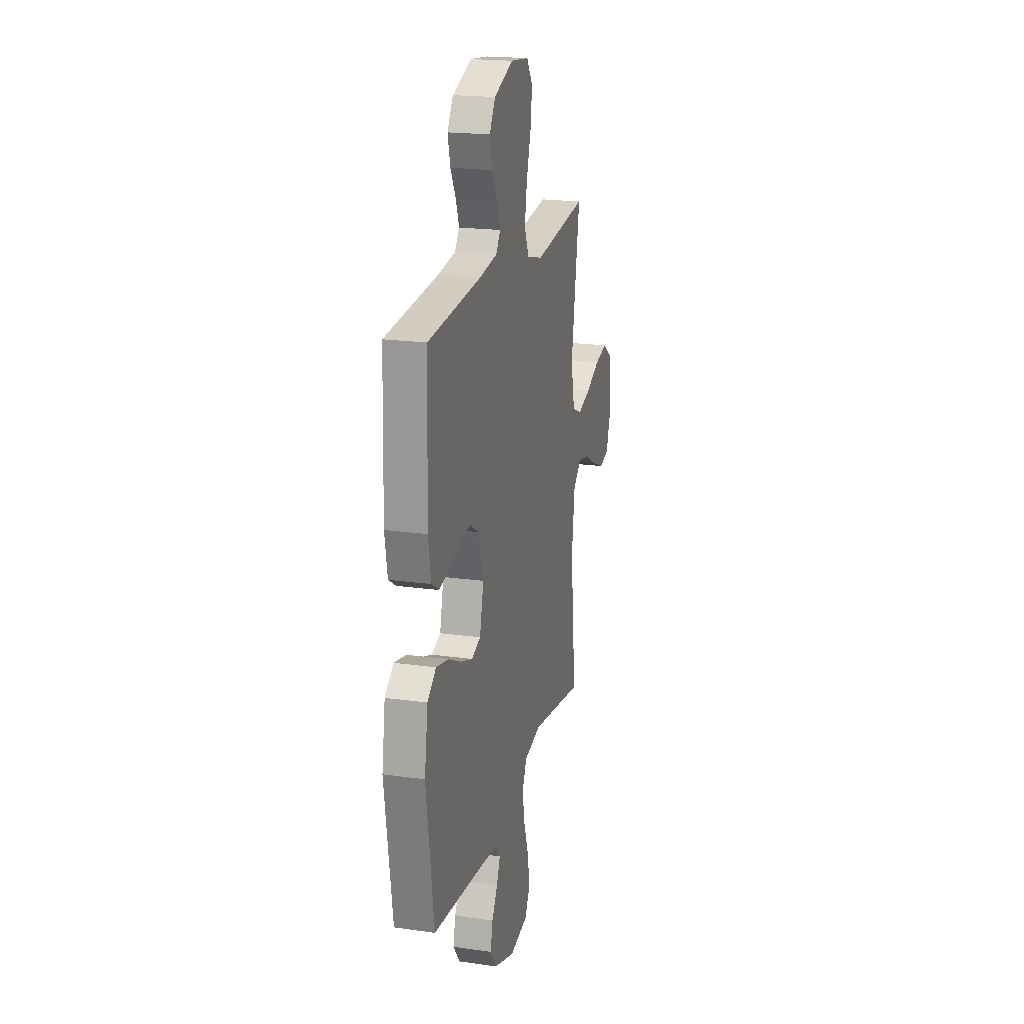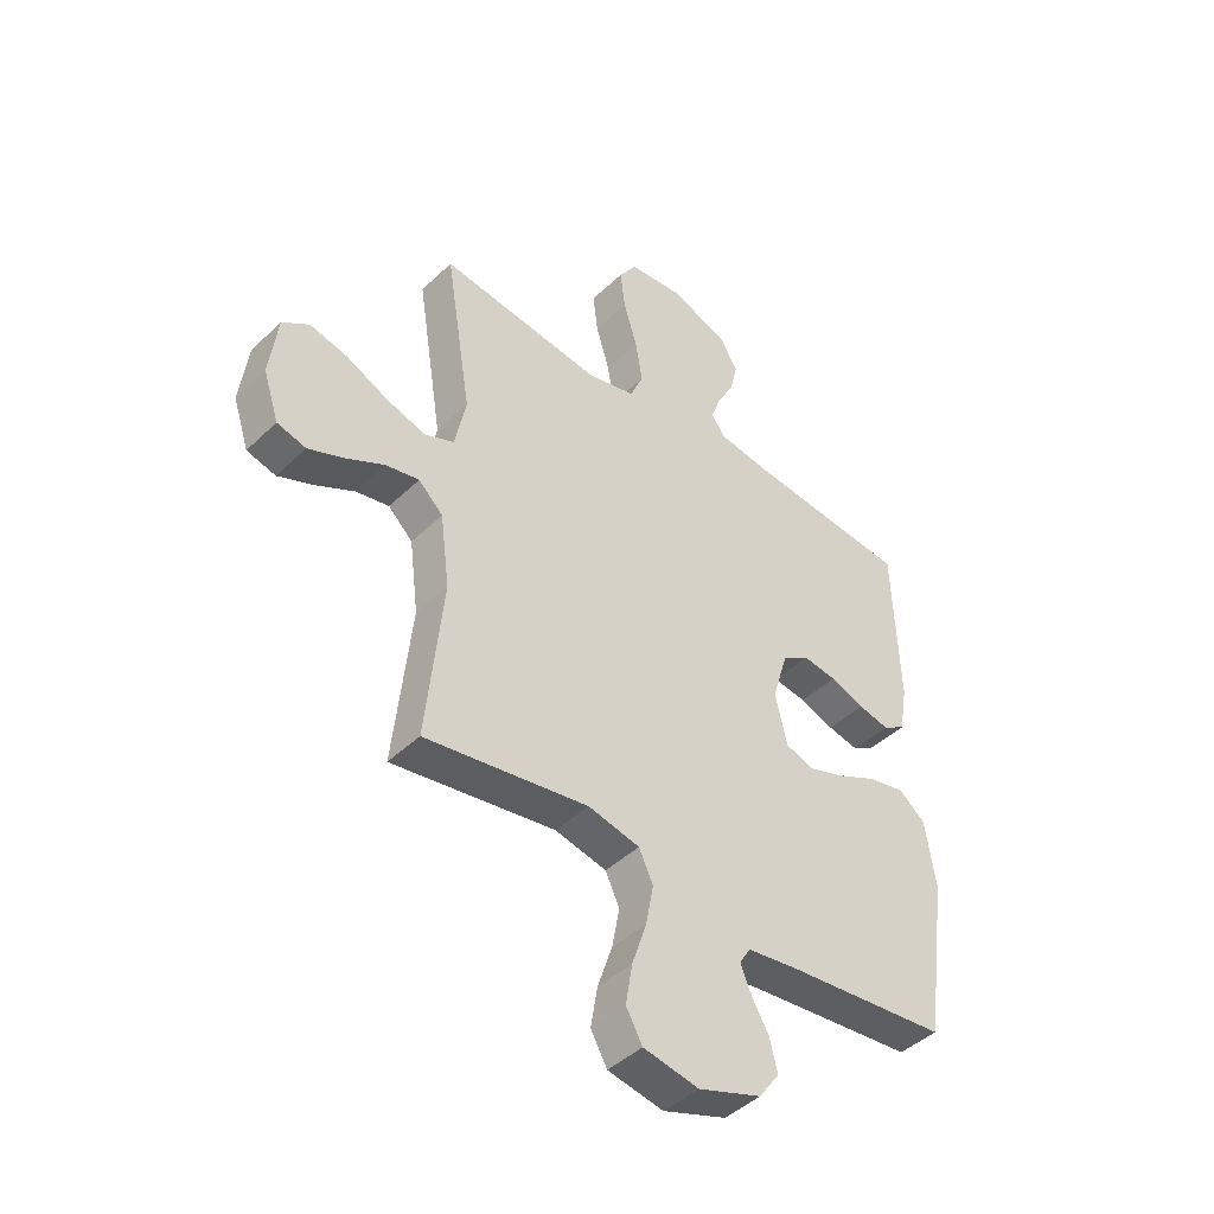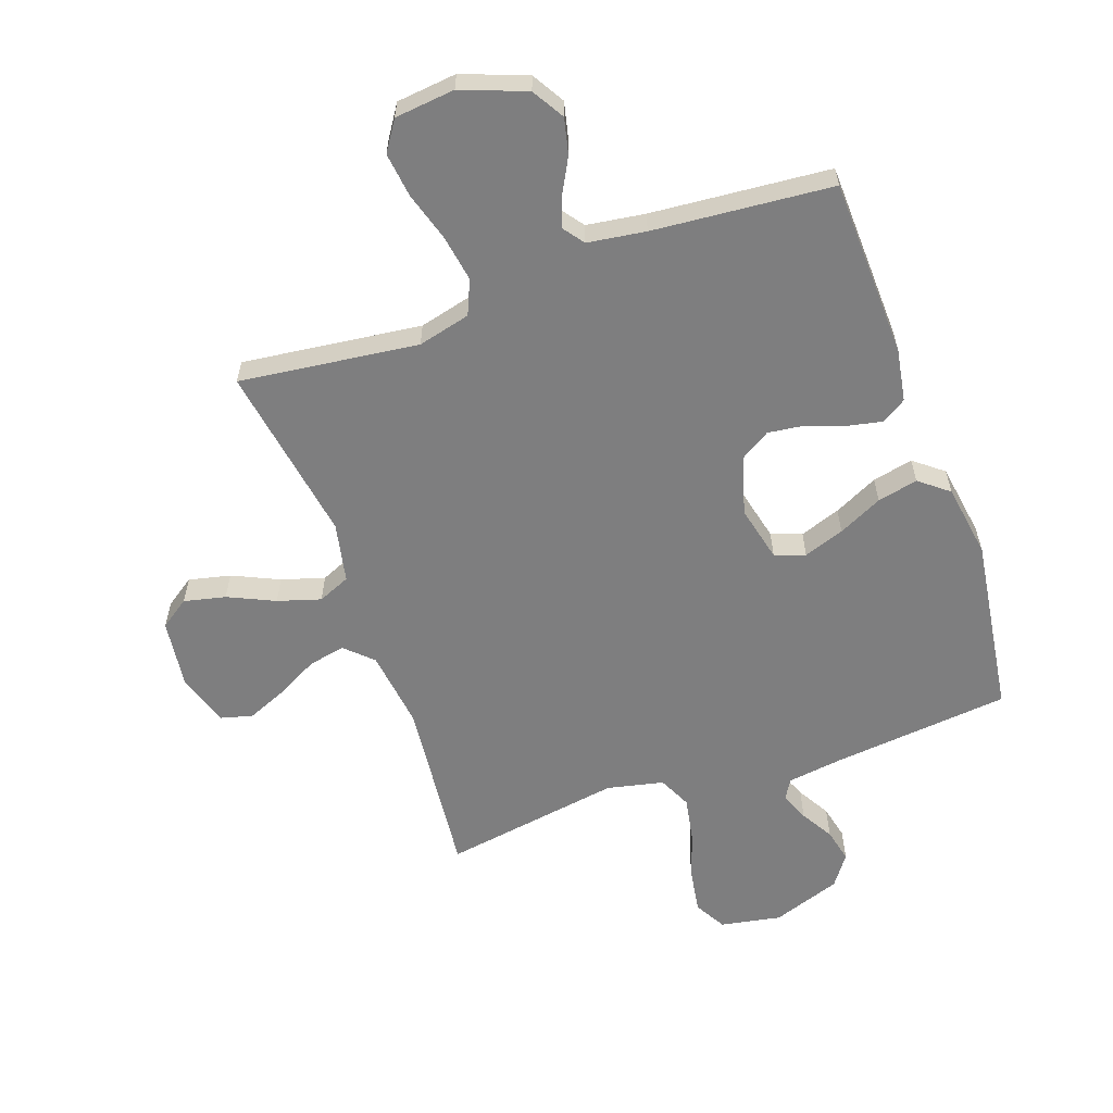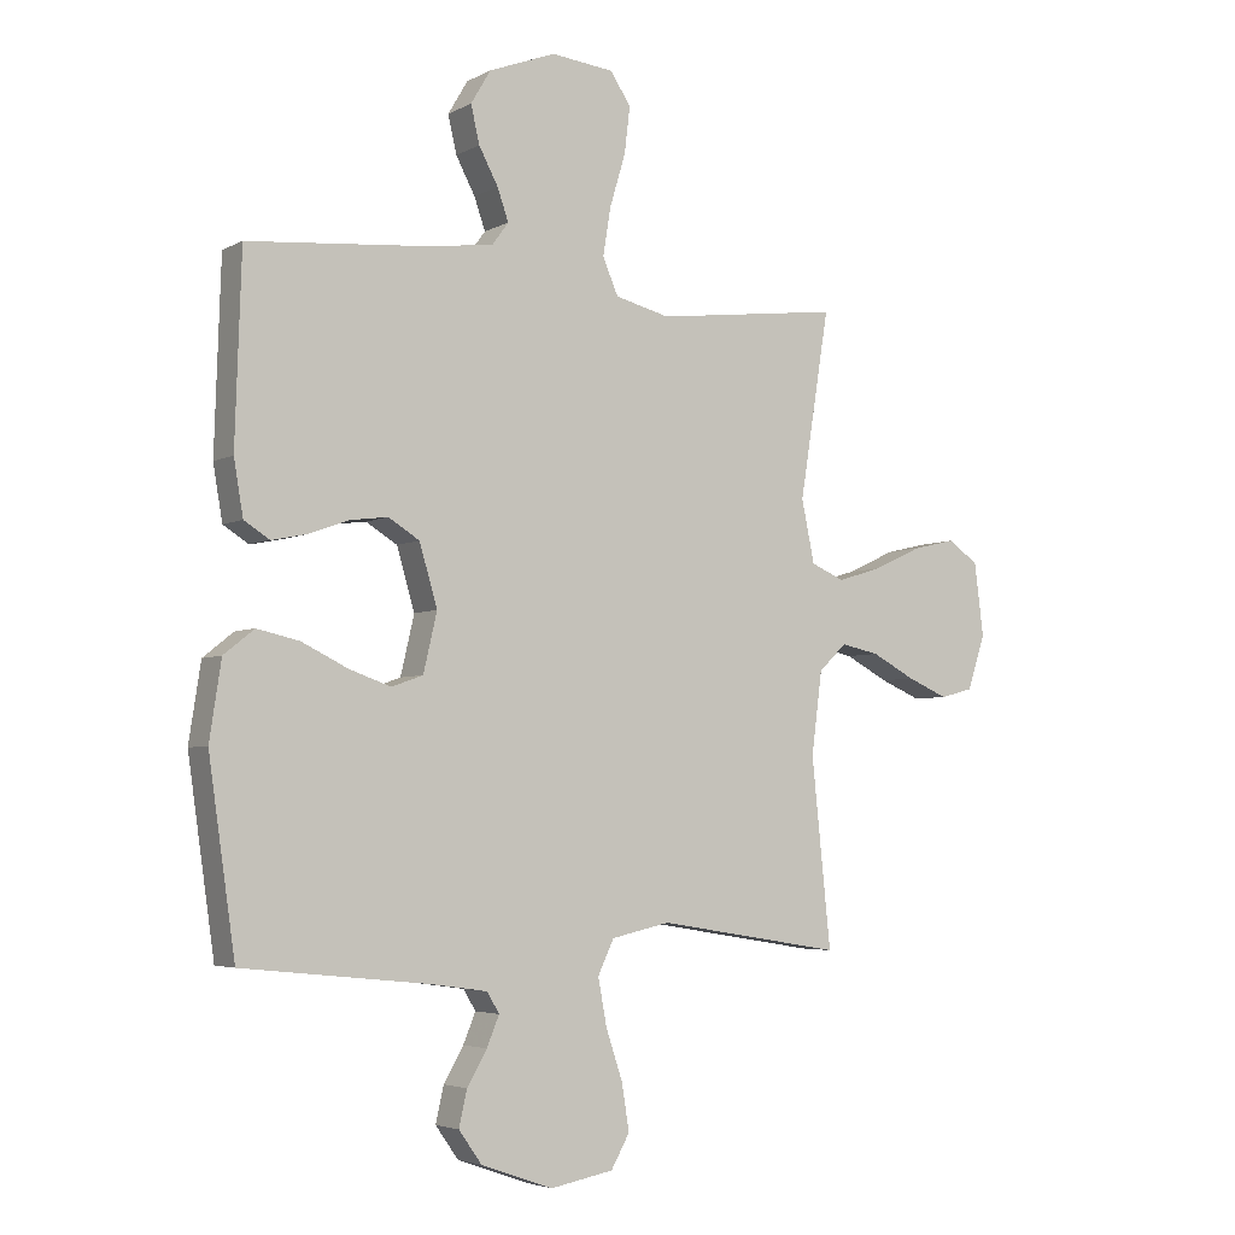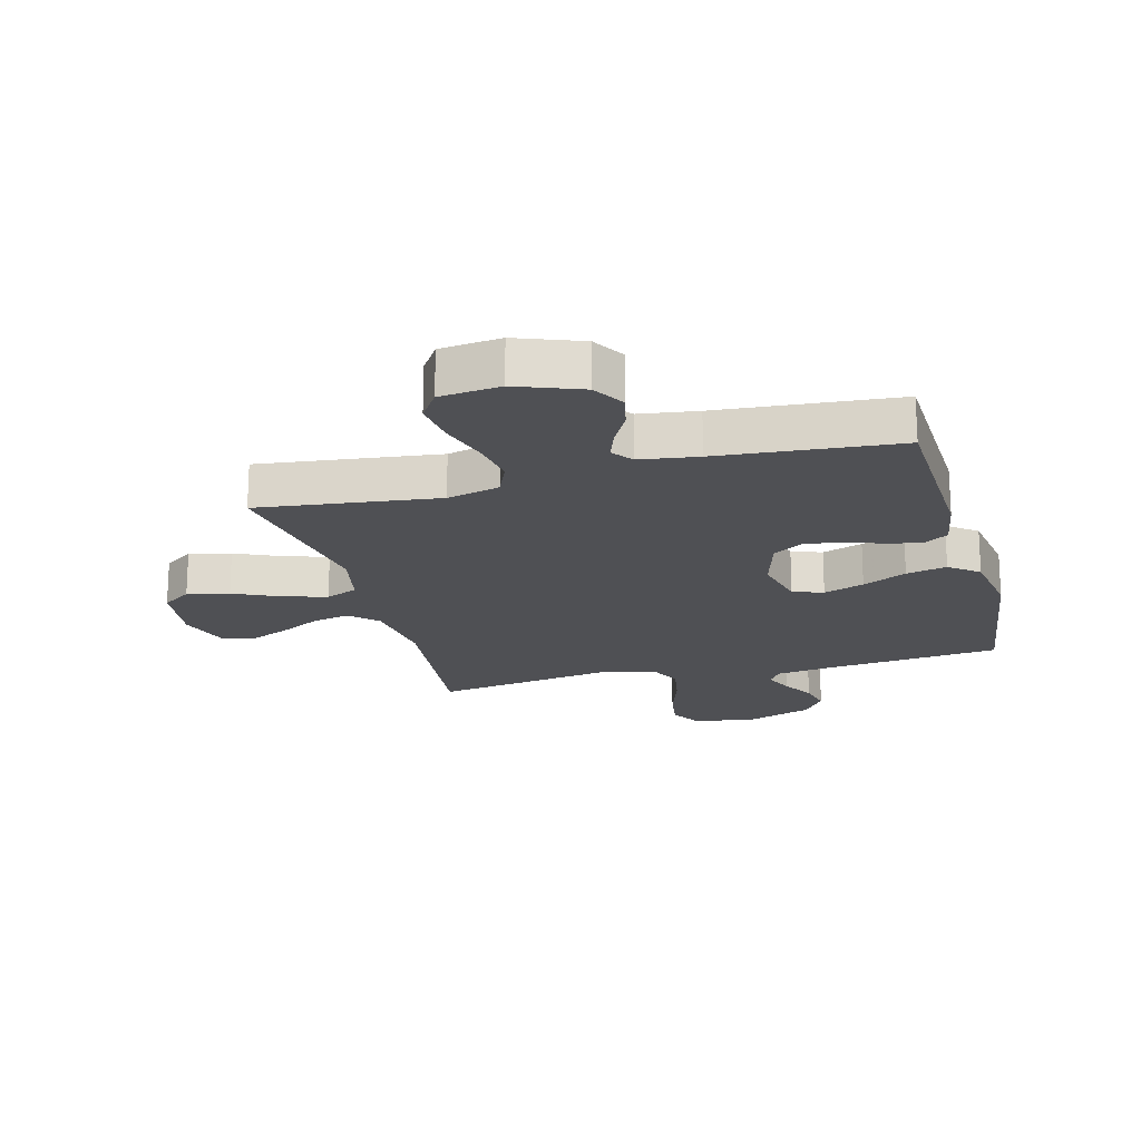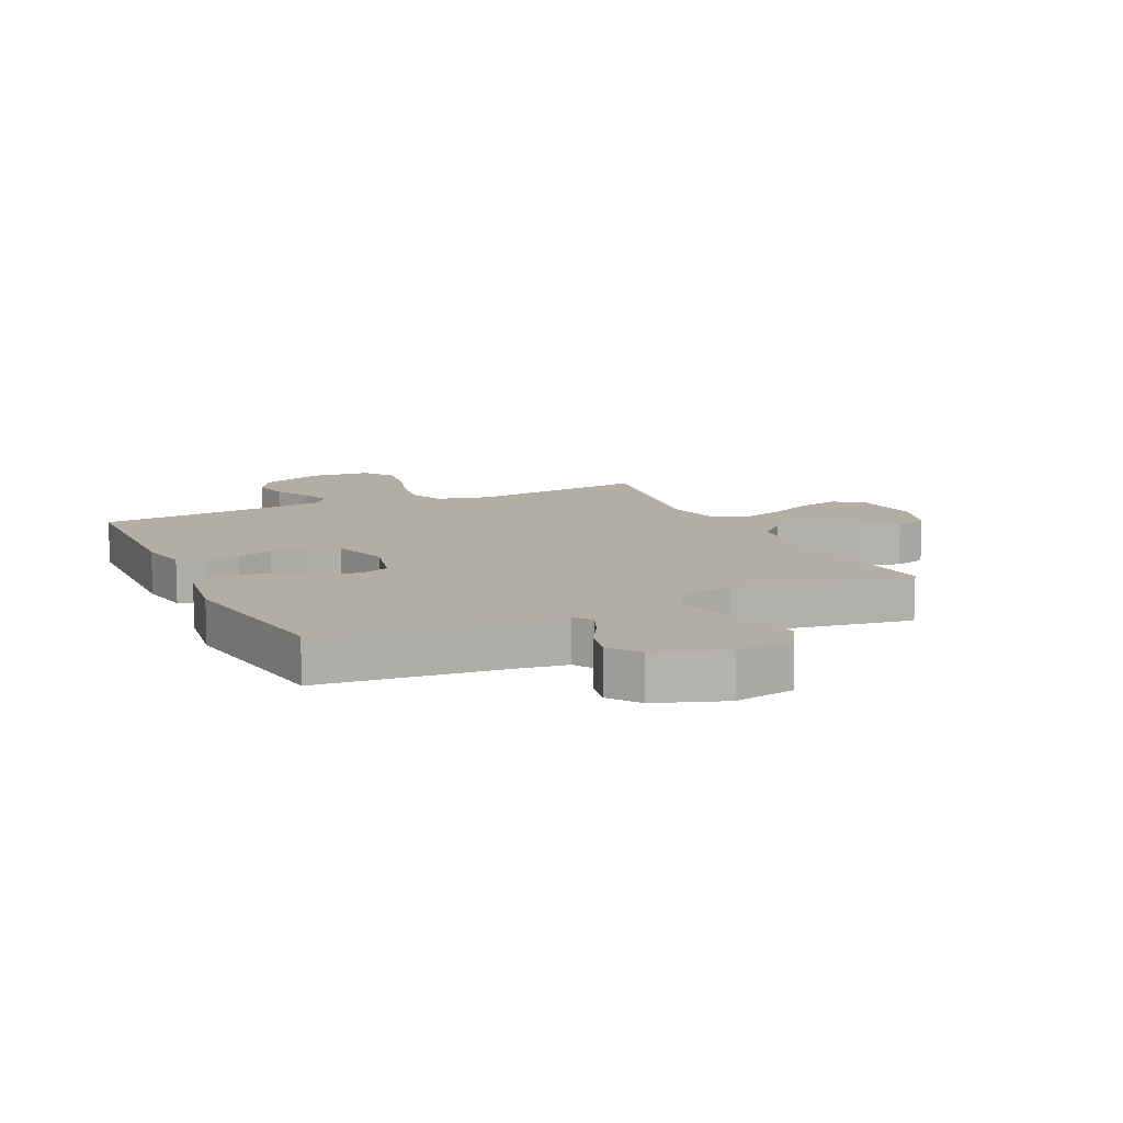
<metadata>
{"format":"obj","ext":"obj","renderer":"f3d","projection":"perspective","resolution":1024,"background":"white","views":[{"elev":20.1,"azim":104.6,"up":"+Z"},{"elev":-44.3,"azim":-42.1,"up":"+Z"},{"elev":-59.5,"azim":19.5,"up":"+Y"},{"elev":-4.3,"azim":148.0,"up":"+Z"},{"elev":-19.2,"azim":15.0,"up":"+Y"},{"elev":10.9,"azim":154.8,"up":"+Y"}]}
</metadata>
<code>
v 0.5 0.07 -0.5
v 0.2 0.07 -0.531
v 0.108 0.07 -0.544
v 0.088 0.07 -0.577
v 0.108 0.07 -0.625
v 0.14 0.07 -0.68
v 0.153 0.07 -0.737
v 0.116 0.07 -0.789
v 0 0.07 -0.83
v -0.102 0.07 -0.811
v -0.132 0.07 -0.758
v -0.12 0.07 -0.684
v -0.093 0.07 -0.603
v -0.079 0.07 -0.528
v -0.105 0.07 -0.473
v -0.2 0.07 -0.452
v -0.5 0.07 -0.5
v -0.469 0.07 -0.2
v -0.486 0.07 -0.067
v -0.531 0.07 -0.024
v -0.593 0.07 -0.037
v -0.663 0.07 -0.074
v -0.729 0.07 -0.102
v -0.782 0.07 -0.088
v -0.811 0.07 0
v -0.796 0.07 0.117
v -0.747 0.07 0.151
v -0.677 0.07 0.135
v -0.599 0.07 0.099
v -0.527 0.07 0.077
v -0.473 0.07 0.1
v -0.452 0.07 0.2
v -0.5 0.07 0.5
v -0.2 0.07 0.463
v -0.112 0.07 0.485
v -0.087 0.07 0.543
v -0.1 0.07 0.621
v -0.125 0.07 0.704
v -0.134 0.07 0.778
v -0.101 0.07 0.828
v 0 0.07 0.839
v 0.108 0.07 0.798
v 0.14 0.07 0.744
v 0.126 0.07 0.684
v 0.095 0.07 0.626
v 0.077 0.07 0.575
v 0.103 0.07 0.54
v 0.2 0.07 0.526
v 0.5 0.07 0.5
v 0.51 0.07 0.2
v 0.495 0.07 0.112
v 0.454 0.07 0.086
v 0.396 0.07 0.098
v 0.333 0.07 0.121
v 0.271 0.07 0.129
v 0.221 0.07 0.098
v 0.192 0.07 0
v 0.214 0.07 -0.094
v 0.265 0.07 -0.112
v 0.333 0.07 -0.088
v 0.407 0.07 -0.052
v 0.475 0.07 -0.037
v 0.524 0.07 -0.076
v 0.543 0.07 -0.2
v 0.5 0 -0.5
v 0.2 0 -0.531
v 0.108 0 -0.544
v 0.088 0 -0.577
v 0.108 0 -0.625
v 0.14 0 -0.68
v 0.153 0 -0.737
v 0.116 0 -0.789
v 0 0 -0.83
v -0.102 0 -0.811
v -0.132 0 -0.758
v -0.12 0 -0.684
v -0.093 0 -0.603
v -0.079 0 -0.528
v -0.105 0 -0.473
v -0.2 0 -0.452
v -0.5 0 -0.5
v -0.469 0 -0.2
v -0.486 0 -0.067
v -0.531 0 -0.024
v -0.593 0 -0.037
v -0.663 0 -0.074
v -0.729 0 -0.102
v -0.782 0 -0.088
v -0.811 0 0
v -0.796 0 0.117
v -0.747 0 0.151
v -0.677 0 0.135
v -0.599 0 0.099
v -0.527 0 0.077
v -0.473 0 0.1
v -0.452 0 0.2
v -0.5 0 0.5
v -0.2 0 0.463
v -0.112 0 0.485
v -0.087 0 0.543
v -0.1 0 0.621
v -0.125 0 0.704
v -0.134 0 0.778
v -0.101 0 0.828
v 0 0 0.839
v 0.108 0 0.798
v 0.14 0 0.744
v 0.126 0 0.684
v 0.095 0 0.626
v 0.077 0 0.575
v 0.103 0 0.54
v 0.2 0 0.526
v 0.5 0 0.5
v 0.51 0 0.2
v 0.495 0 0.112
v 0.454 0 0.086
v 0.396 0 0.098
v 0.333 0 0.121
v 0.271 0 0.129
v 0.221 0 0.098
v 0.192 0 0
v 0.214 0 -0.094
v 0.265 0 -0.112
v 0.333 0 -0.088
v 0.407 0 -0.052
v 0.475 0 -0.037
v 0.524 0 -0.076
v 0.543 0 -0.2
f 63 64 1 2
f 60 61 62 63
f 59 60 63 2
f 58 59 2 3
f 57 58 3 4
f 51 52 53 54
f 51 54 55
f 48 49 50 51
f 47 48 51 55
f 46 47 55 56
f 42 43 44 45
f 42 45 46
f 41 42 46
f 40 41 46
f 37 38 39 40
f 36 37 40 46
f 35 36 46 56
f 32 33 34
f 31 32 34 35
f 26 27 28 29
f 26 29 30
f 25 26 30
f 24 25 30
f 21 22 23 24
f 21 24 30 31
f 16 17 18
f 15 16 18 19
f 10 11 12 13
f 10 13 14
f 9 10 14
f 8 9 14
f 5 6 7 8
f 4 5 8 14
f 57 4 14 15
f 20 21 31 35
f 19 20 35 56
f 15 19 56 57
f 66 65 128 127
f 127 126 125 124
f 66 127 124 123
f 67 66 123 122
f 68 67 122 121
f 118 117 116 115
f 119 118 115
f 115 114 113 112
f 119 115 112 111
f 120 119 111 110
f 109 108 107 106
f 110 109 106
f 110 106 105
f 110 105 104
f 104 103 102 101
f 110 104 101 100
f 120 110 100 99
f 98 97 96
f 99 98 96 95
f 93 92 91 90
f 94 93 90
f 94 90 89
f 94 89 88
f 88 87 86 85
f 95 94 88 85
f 82 81 80
f 83 82 80 79
f 77 76 75 74
f 78 77 74
f 78 74 73
f 78 73 72
f 72 71 70 69
f 78 72 69 68
f 79 78 68 121
f 99 95 85 84
f 120 99 84 83
f 121 120 83 79
f 1 65 66 2
f 2 66 67 3
f 3 67 68 4
f 4 68 69 5
f 5 69 70 6
f 6 70 71 7
f 7 71 72 8
f 8 72 73 9
f 9 73 74 10
f 10 74 75 11
f 11 75 76 12
f 12 76 77 13
f 13 77 78 14
f 14 78 79 15
f 15 79 80 16
f 16 80 81 17
f 17 81 82 18
f 18 82 83 19
f 19 83 84 20
f 20 84 85 21
f 21 85 86 22
f 22 86 87 23
f 23 87 88 24
f 24 88 89 25
f 25 89 90 26
f 26 90 91 27
f 27 91 92 28
f 28 92 93 29
f 29 93 94 30
f 30 94 95 31
f 31 95 96 32
f 32 96 97 33
f 33 97 98 34
f 34 98 99 35
f 35 99 100 36
f 36 100 101 37
f 37 101 102 38
f 38 102 103 39
f 39 103 104 40
f 40 104 105 41
f 41 105 106 42
f 42 106 107 43
f 43 107 108 44
f 44 108 109 45
f 45 109 110 46
f 46 110 111 47
f 47 111 112 48
f 48 112 113 49
f 49 113 114 50
f 50 114 115 51
f 51 115 116 52
f 52 116 117 53
f 53 117 118 54
f 54 118 119 55
f 55 119 120 56
f 56 120 121 57
f 57 121 122 58
f 58 122 123 59
f 59 123 124 60
f 60 124 125 61
f 61 125 126 62
f 62 126 127 63
f 63 127 128 64
f 64 128 65 1

</code>
